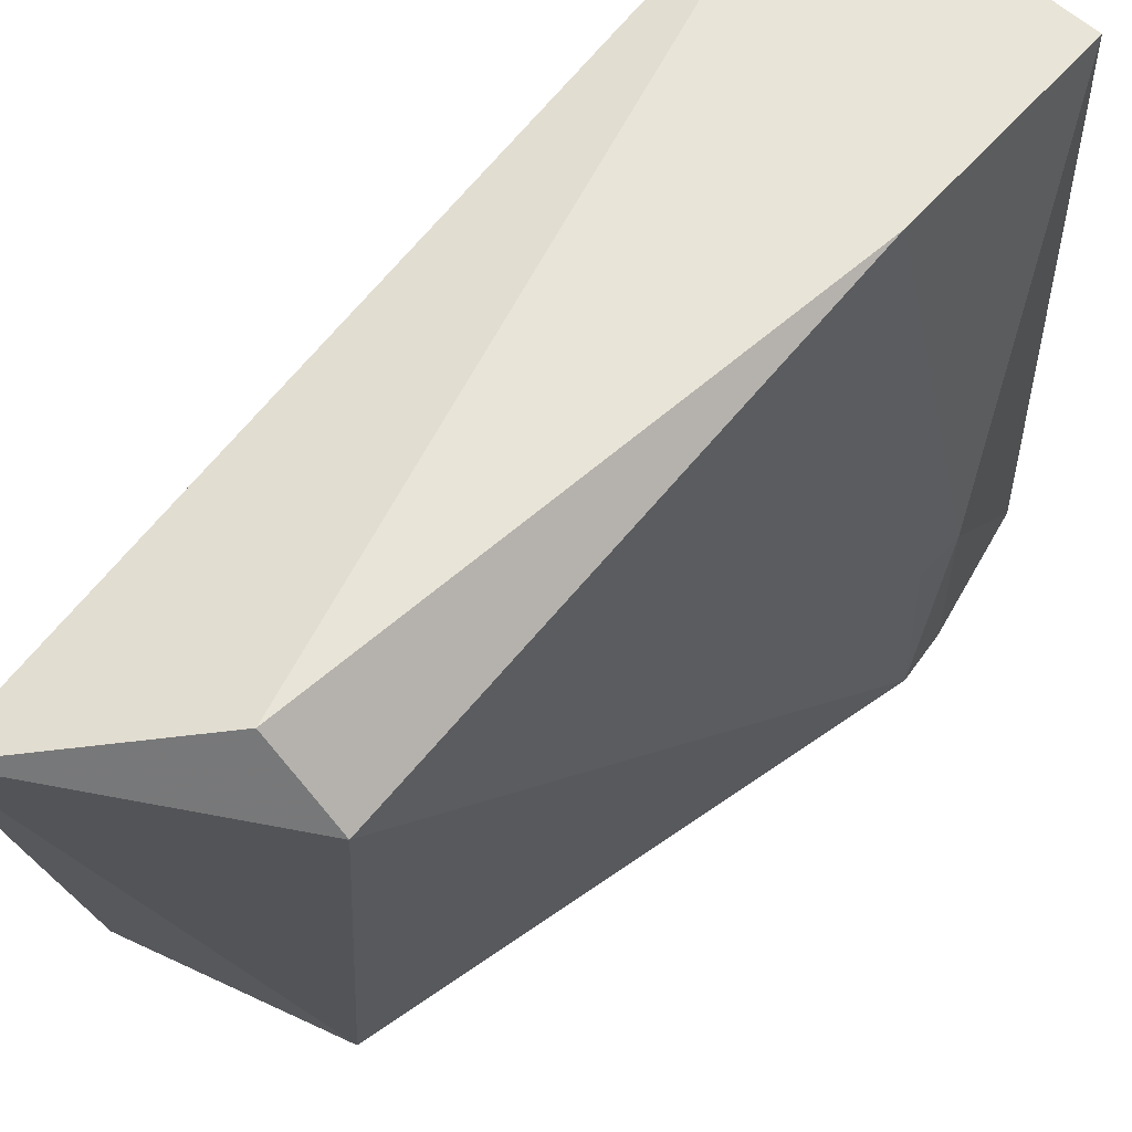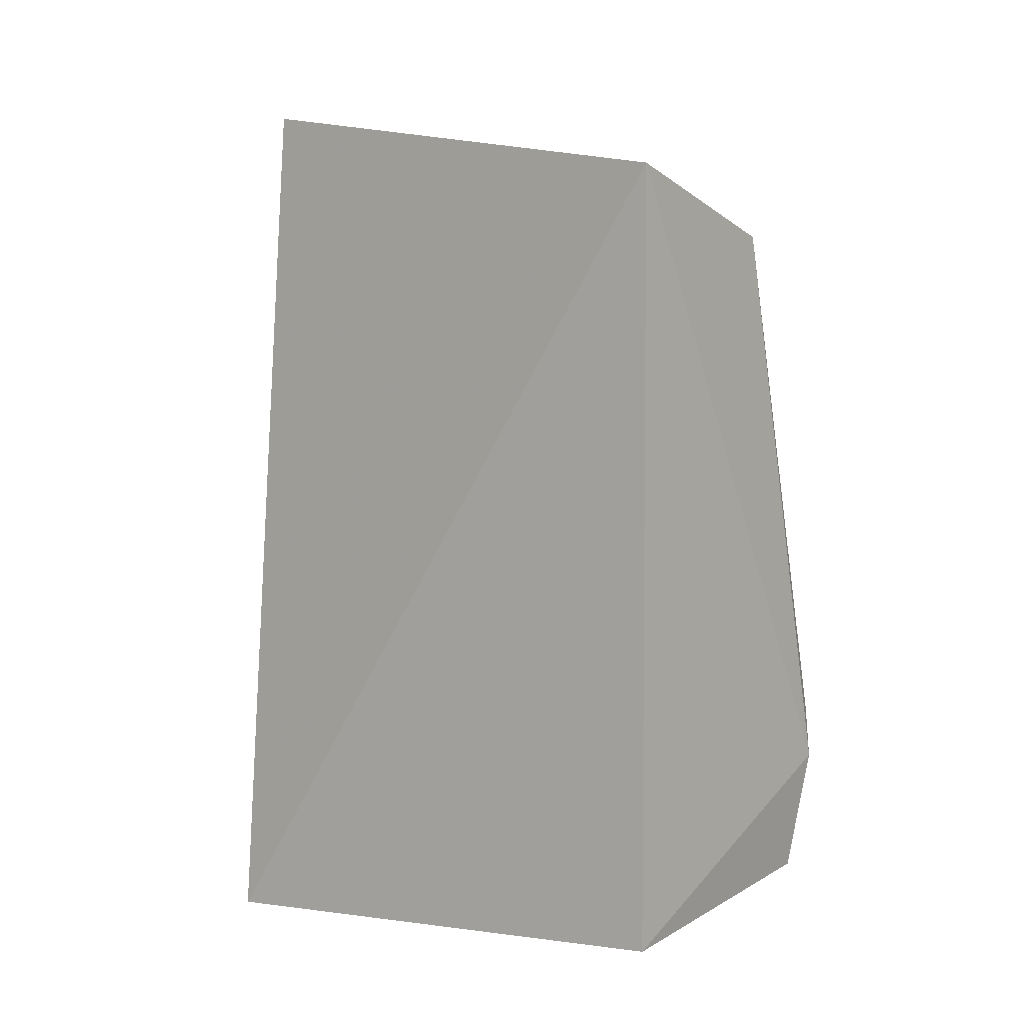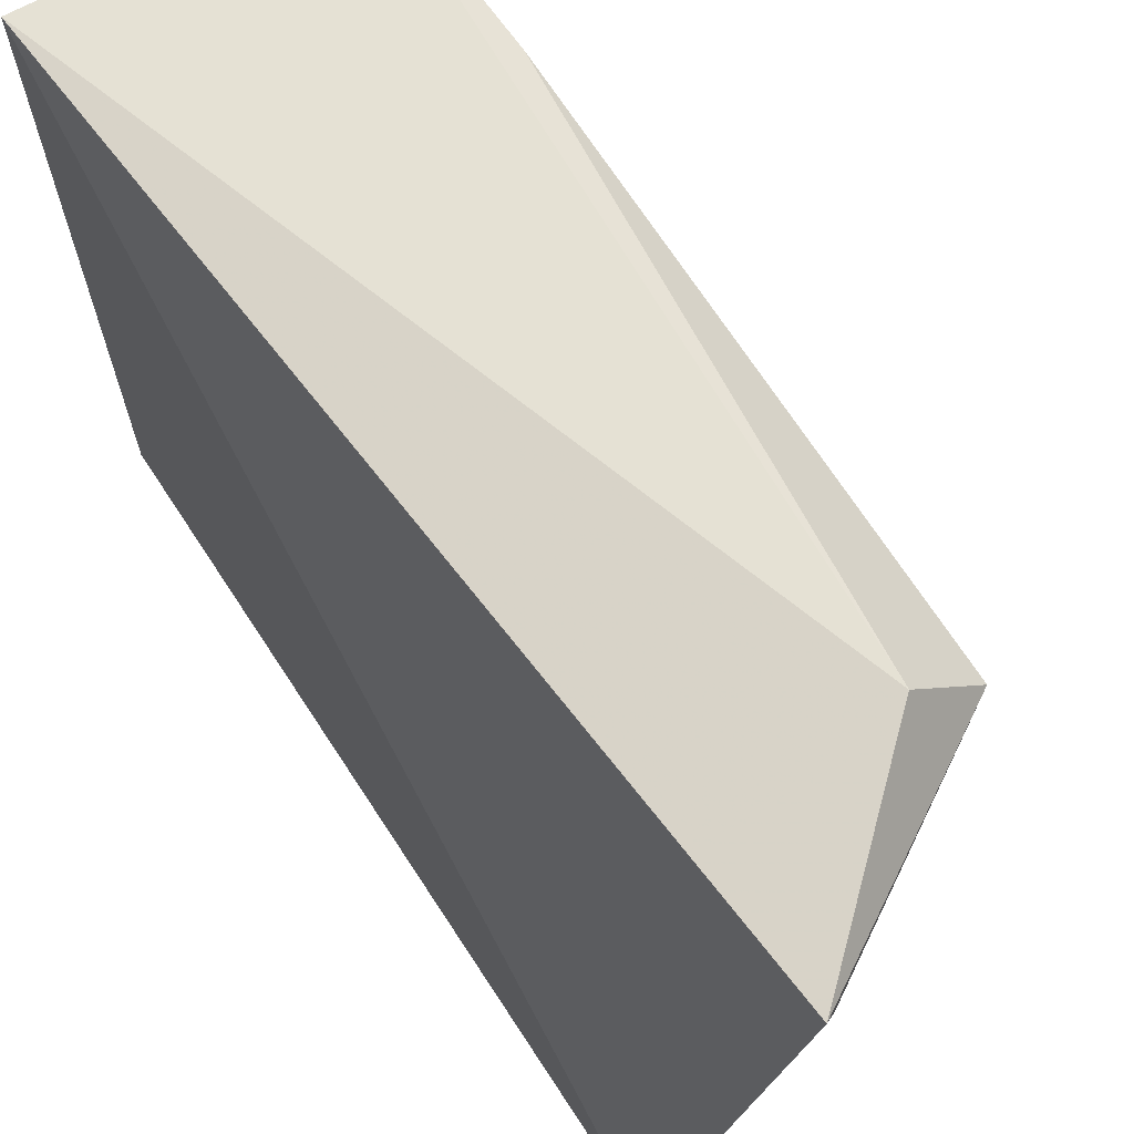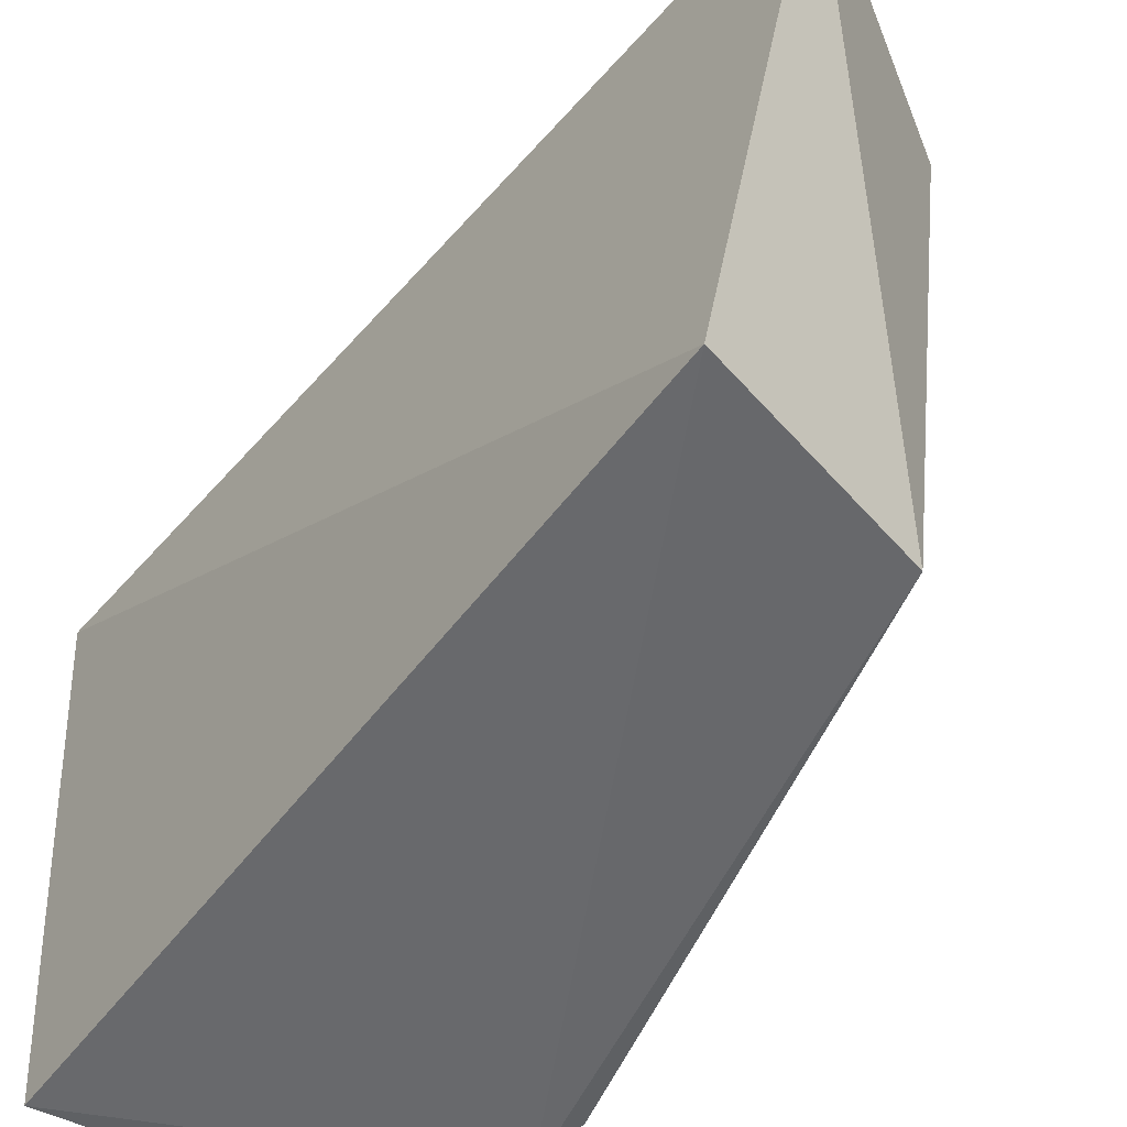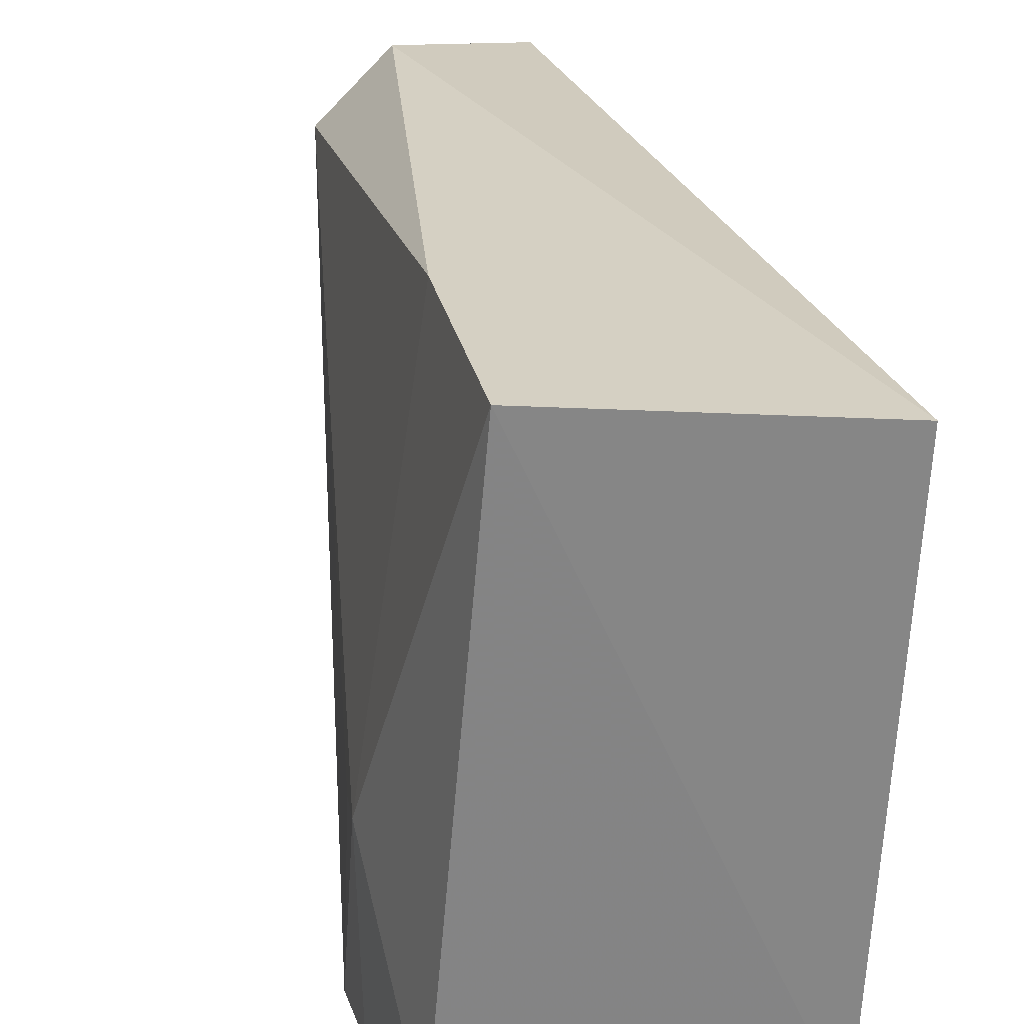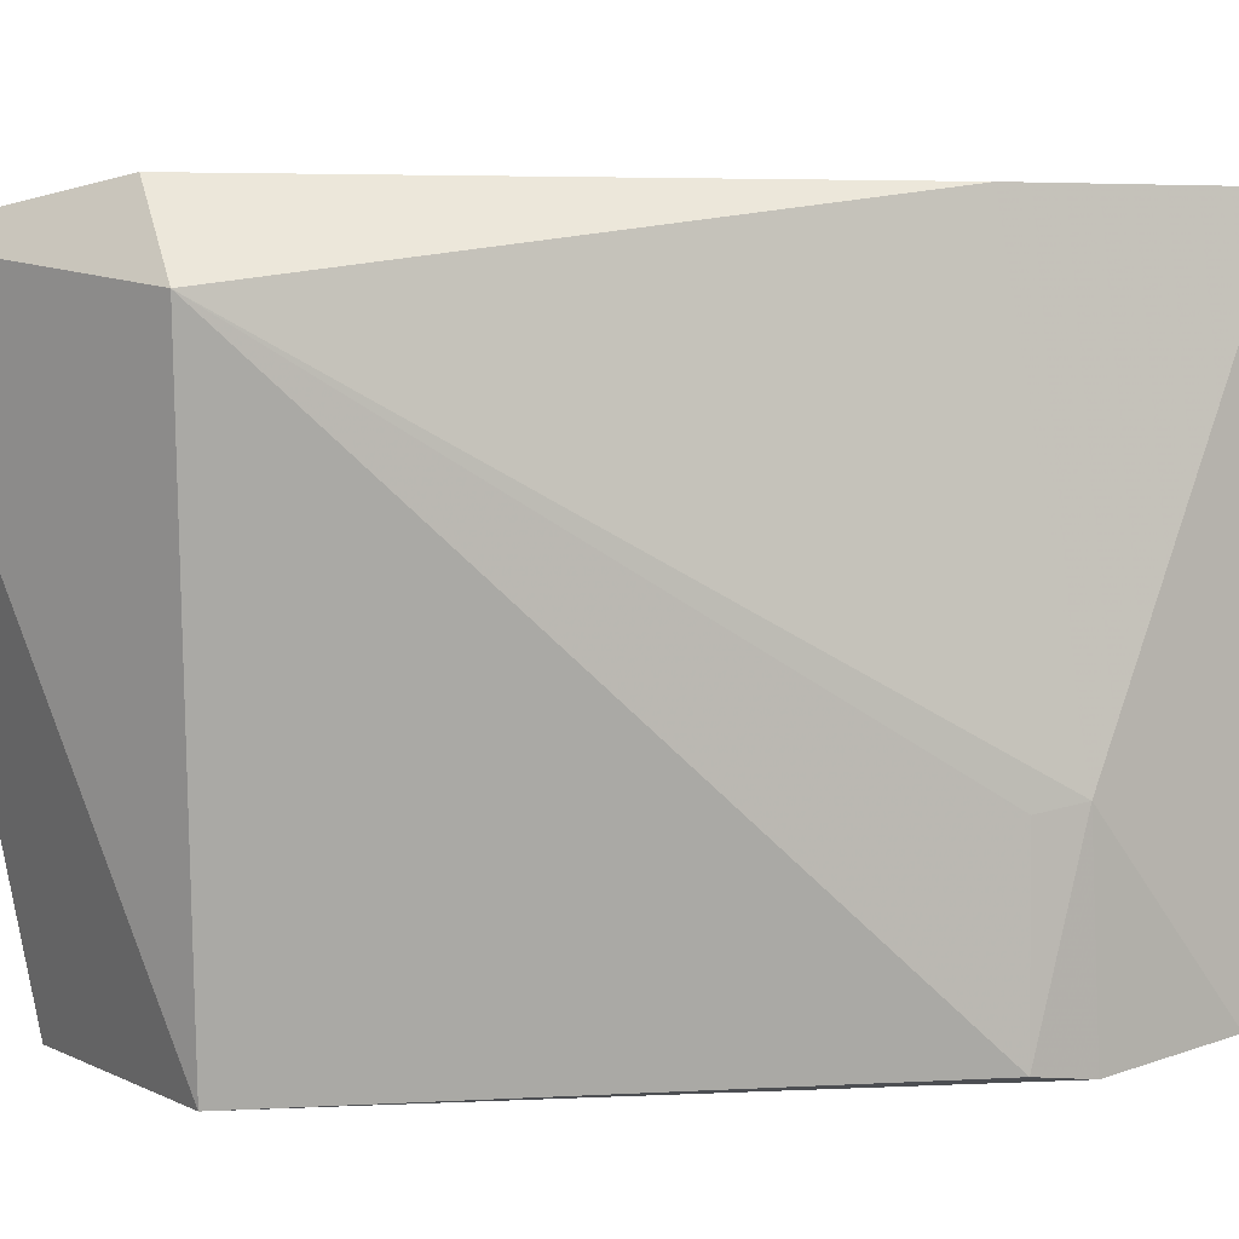
<metadata>
{"format":"obj","ext":"obj","renderer":"f3d","projection":"perspective","resolution":1024,"background":"white","views":[{"elev":61.8,"azim":41.1,"up":"+Y"},{"elev":2.8,"azim":-51.5,"up":"+Z"},{"elev":60.2,"azim":-32.3,"up":"+Y"},{"elev":-52.6,"azim":-35.8,"up":"+Y"},{"elev":25.1,"azim":168.2,"up":"+Y"},{"elev":8.6,"azim":69.3,"up":"+Y"}]}
</metadata>
<code>
v 0.03733 -0.0322 0.06588
v 0.05707 -0.06908 0.01958
v 0.05219 -0.03021 0.004596
v 0.03304 -0.03193 0.003014
v 0.03416 -0.0697 0.05899
v 0.0343 -0.0695 0.005215
v 0.04759 -0.02928 0.05658
v 0.05496 -0.06882 0.007471
v 0.05658 -0.06972 0.01582
v 0.05229 -0.03384 0.05645
v 0.04858 -0.06925 0.0551
v 0.05682 -0.05687 0.01662
v 0.05215 -0.02986 0.01948
v 0.05664 -0.05734 0.01952
f 5 1 4
f 6 4 3
f 6 5 4
f 7 3 4
f 7 4 1
f 8 6 3
f 9 5 6
f 9 6 8
f 10 7 1
f 11 9 2
f 11 5 9
f 11 2 10
f 11 10 1
f 11 1 5
f 12 9 8
f 12 8 3
f 12 2 9
f 13 3 7
f 13 7 10
f 13 12 3
f 13 10 12
f 14 12 10
f 14 10 2
f 14 2 12

</code>
